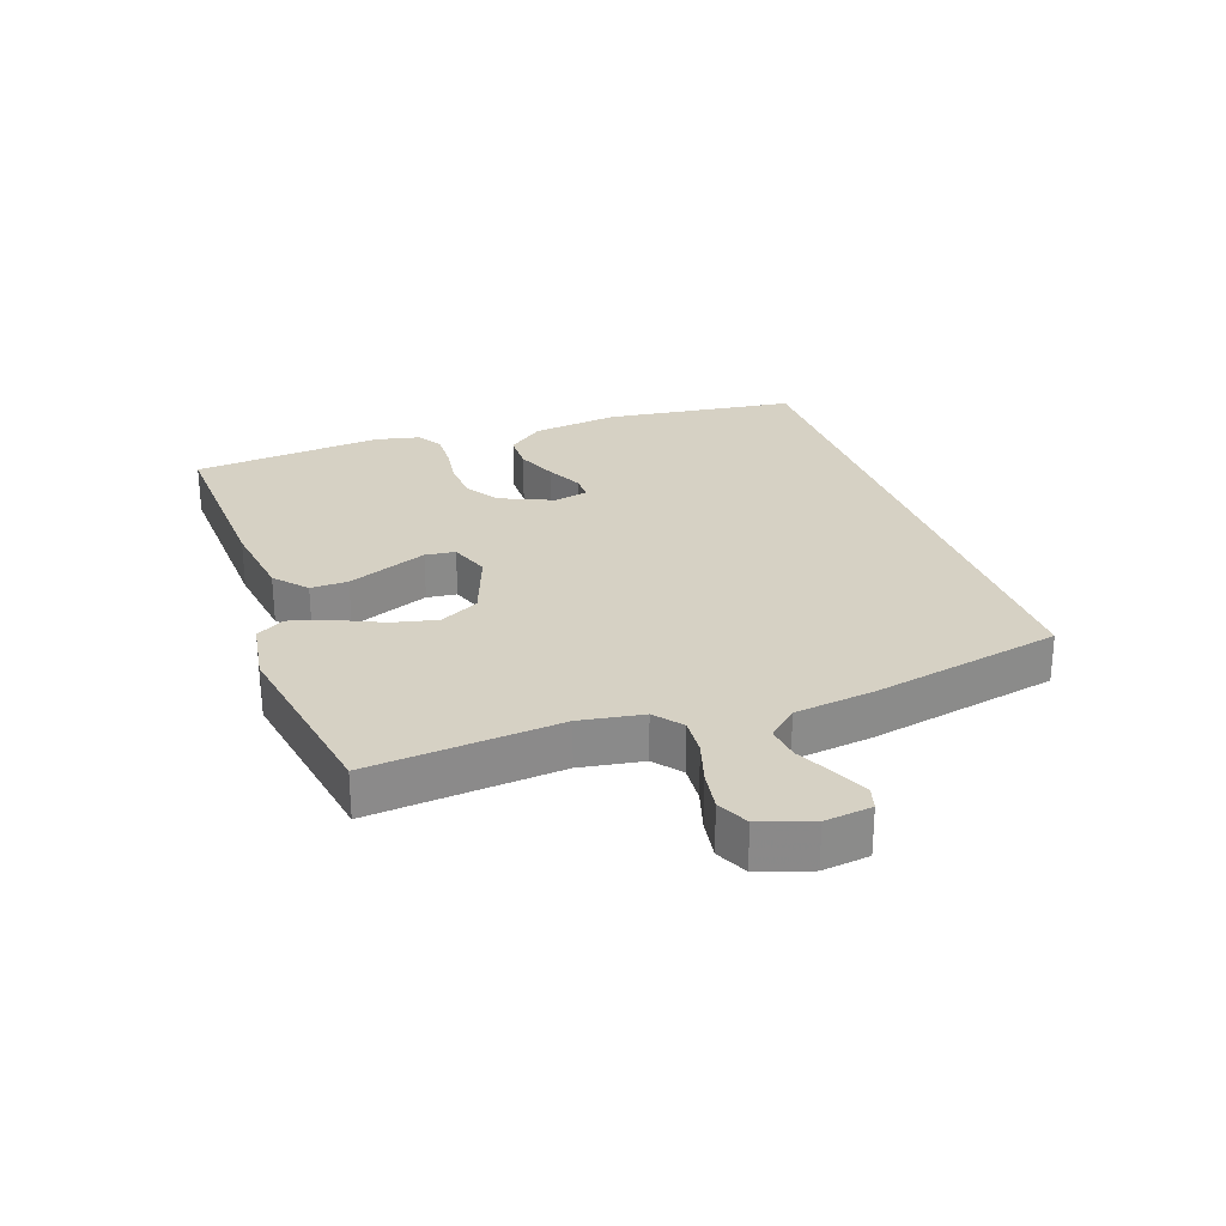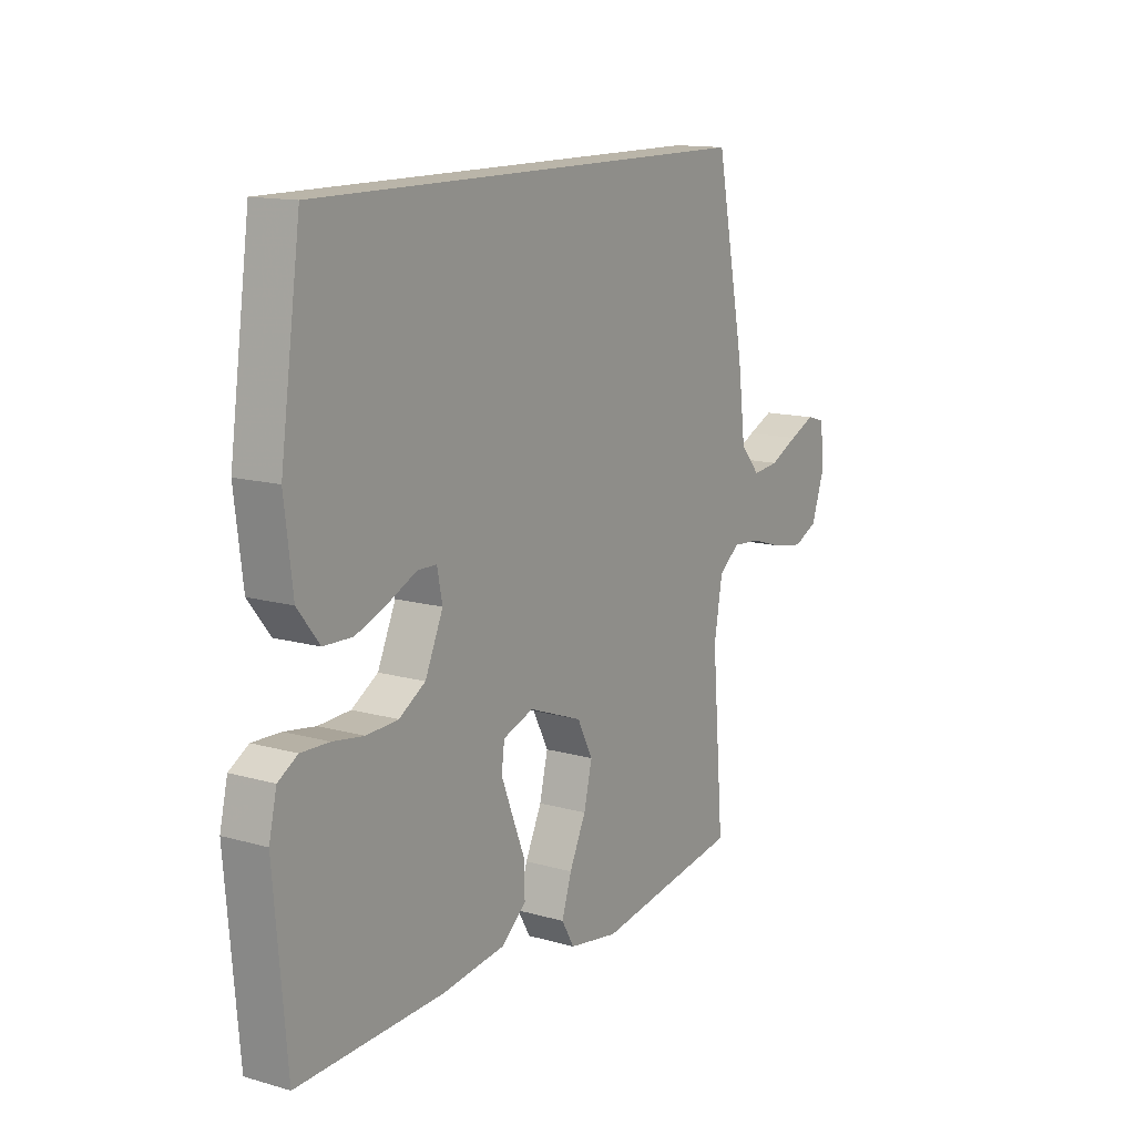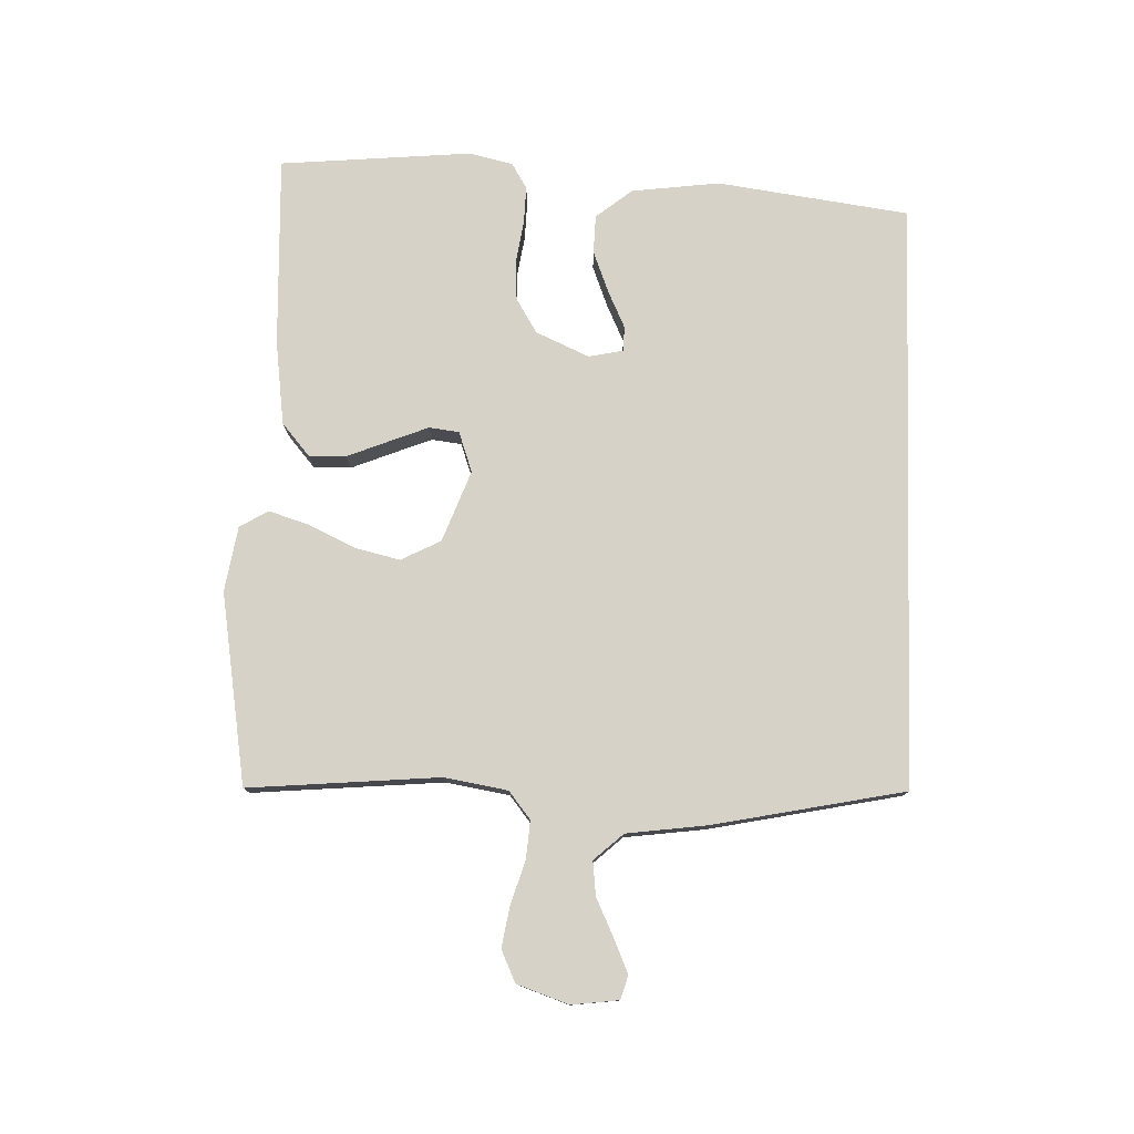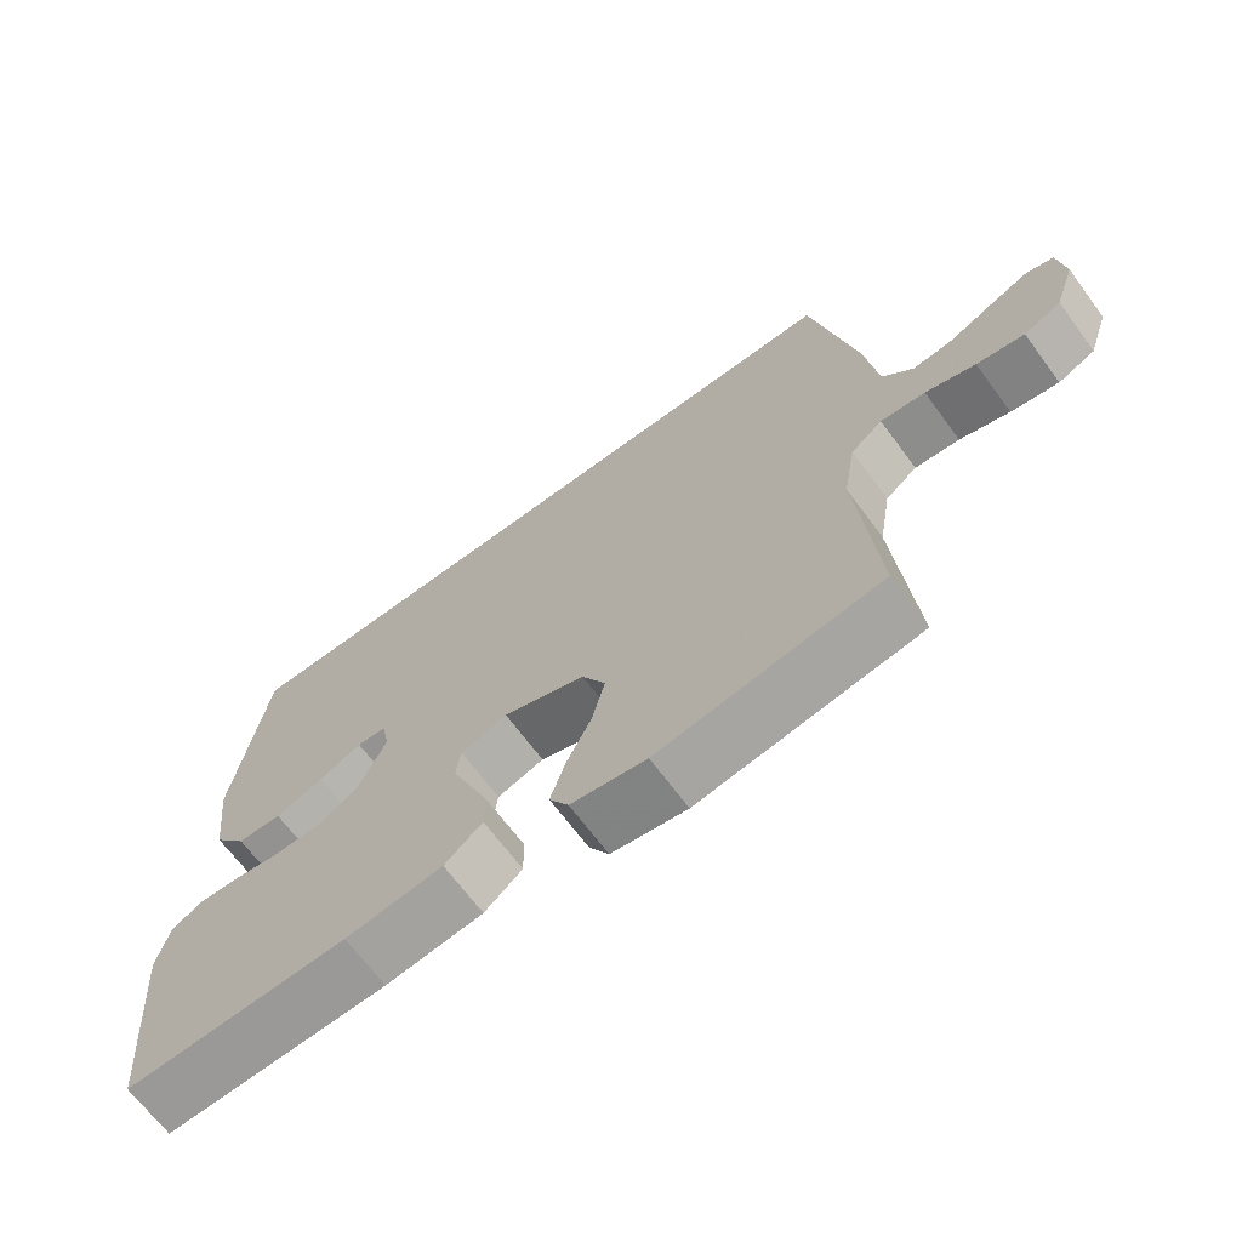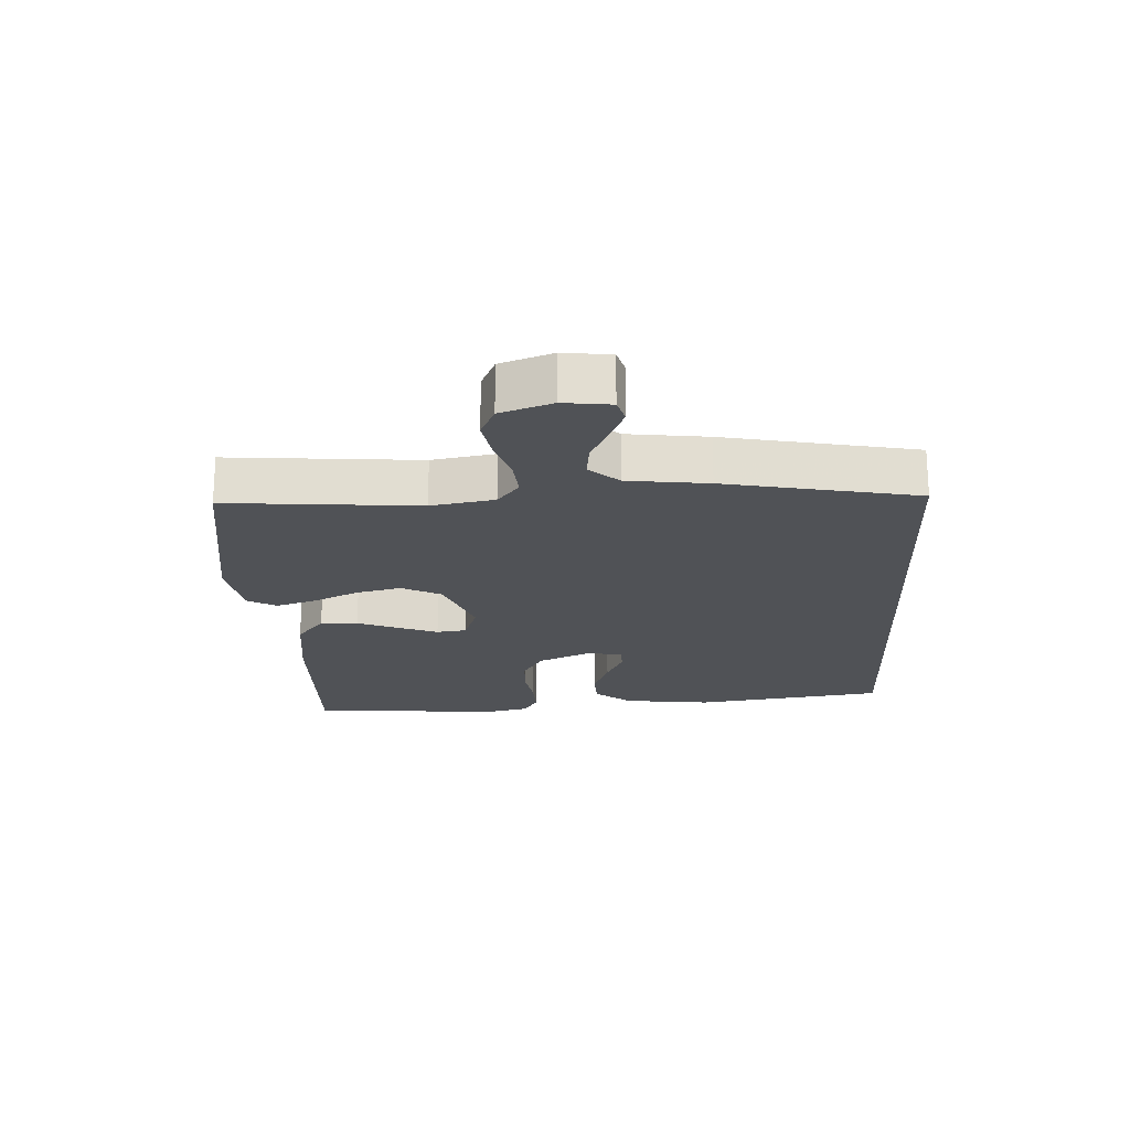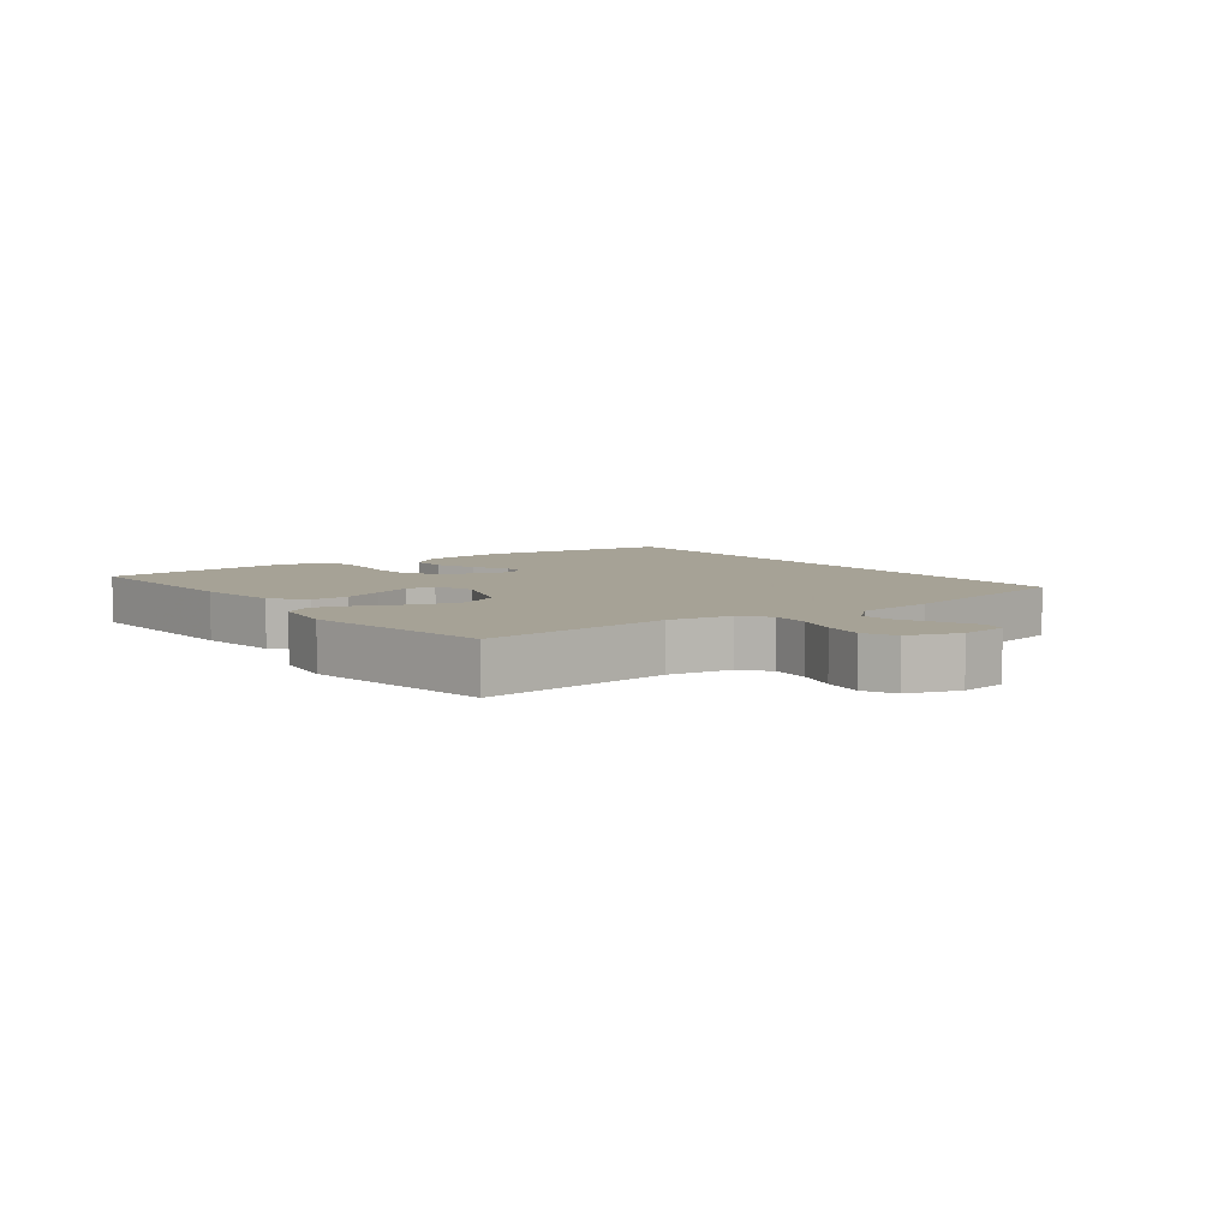
<metadata>
{"format":"obj","ext":"obj","renderer":"f3d","projection":"perspective","resolution":1024,"background":"white","views":[{"elev":26.8,"azim":-109.8,"up":"+Y"},{"elev":13.6,"azim":122.5,"up":"+Z"},{"elev":77.9,"azim":-88.3,"up":"+Y"},{"elev":-67.8,"azim":-143.4,"up":"+Z"},{"elev":-20.8,"azim":-87.1,"up":"+Y"},{"elev":6.3,"azim":-127.4,"up":"+Y"}]}
</metadata>
<code>
v 0.5 0.07 -0.5
v 0.2 0.07 -0.49
v 0.069 0.07 -0.473
v 0.018 0.07 -0.43
v 0.019 0.07 -0.371
v 0.045 0.07 -0.306
v 0.069 0.07 -0.245
v 0.063 0.07 -0.198
v 0 0.07 -0.176
v -0.111 0.07 -0.218
v -0.143 0.07 -0.28
v -0.126 0.07 -0.351
v -0.092 0.07 -0.423
v -0.072 0.07 -0.486
v -0.098 0.07 -0.531
v -0.2 0.07 -0.548
v -0.5 0.07 -0.5
v -0.475 0.07 -0.2
v -0.492 0.07 -0.101
v -0.535 0.07 -0.067
v -0.595 0.07 -0.072
v -0.662 0.07 -0.093
v -0.726 0.07 -0.104
v -0.776 0.07 -0.081
v -0.804 0.07 0
v -0.795 0.07 0.074
v -0.758 0.07 0.085
v -0.705 0.07 0.062
v -0.646 0.07 0.034
v -0.592 0.07 0.028
v -0.551 0.07 0.074
v -0.535 0.07 0.2
v -0.475 0.07 0.5
v 0.445 0.07 0.5
v 0.487 0.07 0.2
v 0.47 0.07 0.062
v 0.425 0.07 0.005
v 0.365 0.07 0.003
v 0.3 0.07 0.028
v 0.242 0.07 0.055
v 0.203 0.07 0.054
v 0.192 0.07 0
v 0.229 0.07 -0.083
v 0.283 0.07 -0.116
v 0.348 0.07 -0.119
v 0.412 0.07 -0.109
v 0.47 0.07 -0.107
v 0.51 0.07 -0.131
v 0.526 0.07 -0.2
v 0.5 0 -0.5
v 0.2 0 -0.49
v 0.069 0 -0.473
v 0.018 0 -0.43
v 0.019 0 -0.371
v 0.045 0 -0.306
v 0.069 0 -0.245
v 0.063 0 -0.198
v 0 0 -0.176
v -0.111 0 -0.218
v -0.143 0 -0.28
v -0.126 0 -0.351
v -0.092 0 -0.423
v -0.072 0 -0.486
v -0.098 0 -0.531
v -0.2 0 -0.548
v -0.5 0 -0.5
v -0.475 0 -0.2
v -0.492 0 -0.101
v -0.535 0 -0.067
v -0.595 0 -0.072
v -0.662 0 -0.093
v -0.726 0 -0.104
v -0.776 0 -0.081
v -0.804 0 0
v -0.795 0 0.074
v -0.758 0 0.085
v -0.705 0 0.062
v -0.646 0 0.034
v -0.592 0 0.028
v -0.551 0 0.074
v -0.535 0 0.2
v -0.475 0 0.5
v 0.445 0 0.5
v 0.487 0 0.2
v 0.47 0 0.062
v 0.425 0 0.005
v 0.365 0 0.003
v 0.3 0 0.028
v 0.242 0 0.055
v 0.203 0 0.054
v 0.192 0 0
v 0.229 0 -0.083
v 0.283 0 -0.116
v 0.348 0 -0.119
v 0.412 0 -0.109
v 0.47 0 -0.107
v 0.51 0 -0.131
v 0.526 0 -0.2
f 45 46 47 48
f 44 45 48 49
f 37 38 39 40
f 35 36 37 40
f 35 40 41
f 34 35 41
f 31 32 33 34
f 30 31 34 41
f 26 27 28 29
f 24 25 26 29
f 24 29 30
f 21 22 23 24
f 20 21 24 30
f 19 20 30 41
f 15 16 17 18
f 12 13 14 15
f 11 12 15 18
f 10 11 18 19
f 3 4 5 6
f 3 6 7
f 2 3 7
f 44 49 1 2
f 43 44 2 7
f 42 43 7 8
f 41 42 8 9
f 9 10 19 41
f 97 96 95 94
f 98 97 94 93
f 89 88 87 86
f 89 86 85 84
f 90 89 84
f 90 84 83
f 83 82 81 80
f 90 83 80 79
f 78 77 76 75
f 78 75 74 73
f 79 78 73
f 73 72 71 70
f 79 73 70 69
f 90 79 69 68
f 67 66 65 64
f 64 63 62 61
f 67 64 61 60
f 68 67 60 59
f 55 54 53 52
f 56 55 52
f 56 52 51
f 51 50 98 93
f 56 51 93 92
f 57 56 92 91
f 58 57 91 90
f 90 68 59 58
f 1 50 51 2
f 2 51 52 3
f 3 52 53 4
f 4 53 54 5
f 5 54 55 6
f 6 55 56 7
f 7 56 57 8
f 8 57 58 9
f 9 58 59 10
f 10 59 60 11
f 11 60 61 12
f 12 61 62 13
f 13 62 63 14
f 14 63 64 15
f 15 64 65 16
f 16 65 66 17
f 17 66 67 18
f 18 67 68 19
f 19 68 69 20
f 20 69 70 21
f 21 70 71 22
f 22 71 72 23
f 23 72 73 24
f 24 73 74 25
f 25 74 75 26
f 26 75 76 27
f 27 76 77 28
f 28 77 78 29
f 29 78 79 30
f 30 79 80 31
f 31 80 81 32
f 32 81 82 33
f 33 82 83 34
f 34 83 84 35
f 35 84 85 36
f 36 85 86 37
f 37 86 87 38
f 38 87 88 39
f 39 88 89 40
f 40 89 90 41
f 41 90 91 42
f 42 91 92 43
f 43 92 93 44
f 44 93 94 45
f 45 94 95 46
f 46 95 96 47
f 47 96 97 48
f 48 97 98 49
f 49 98 50 1

</code>
